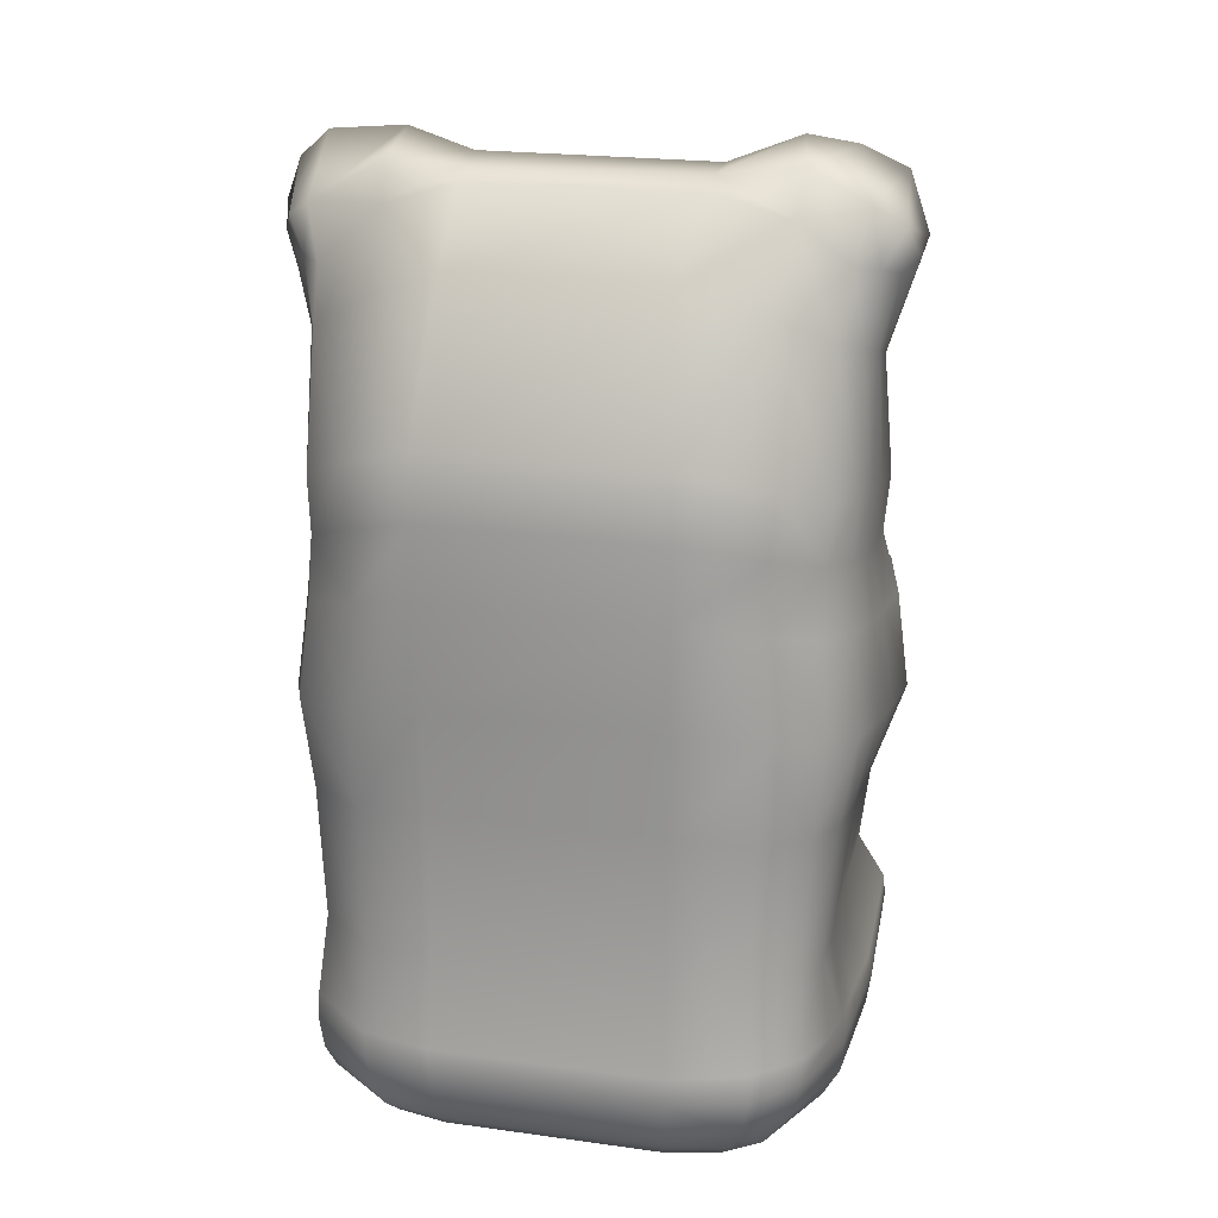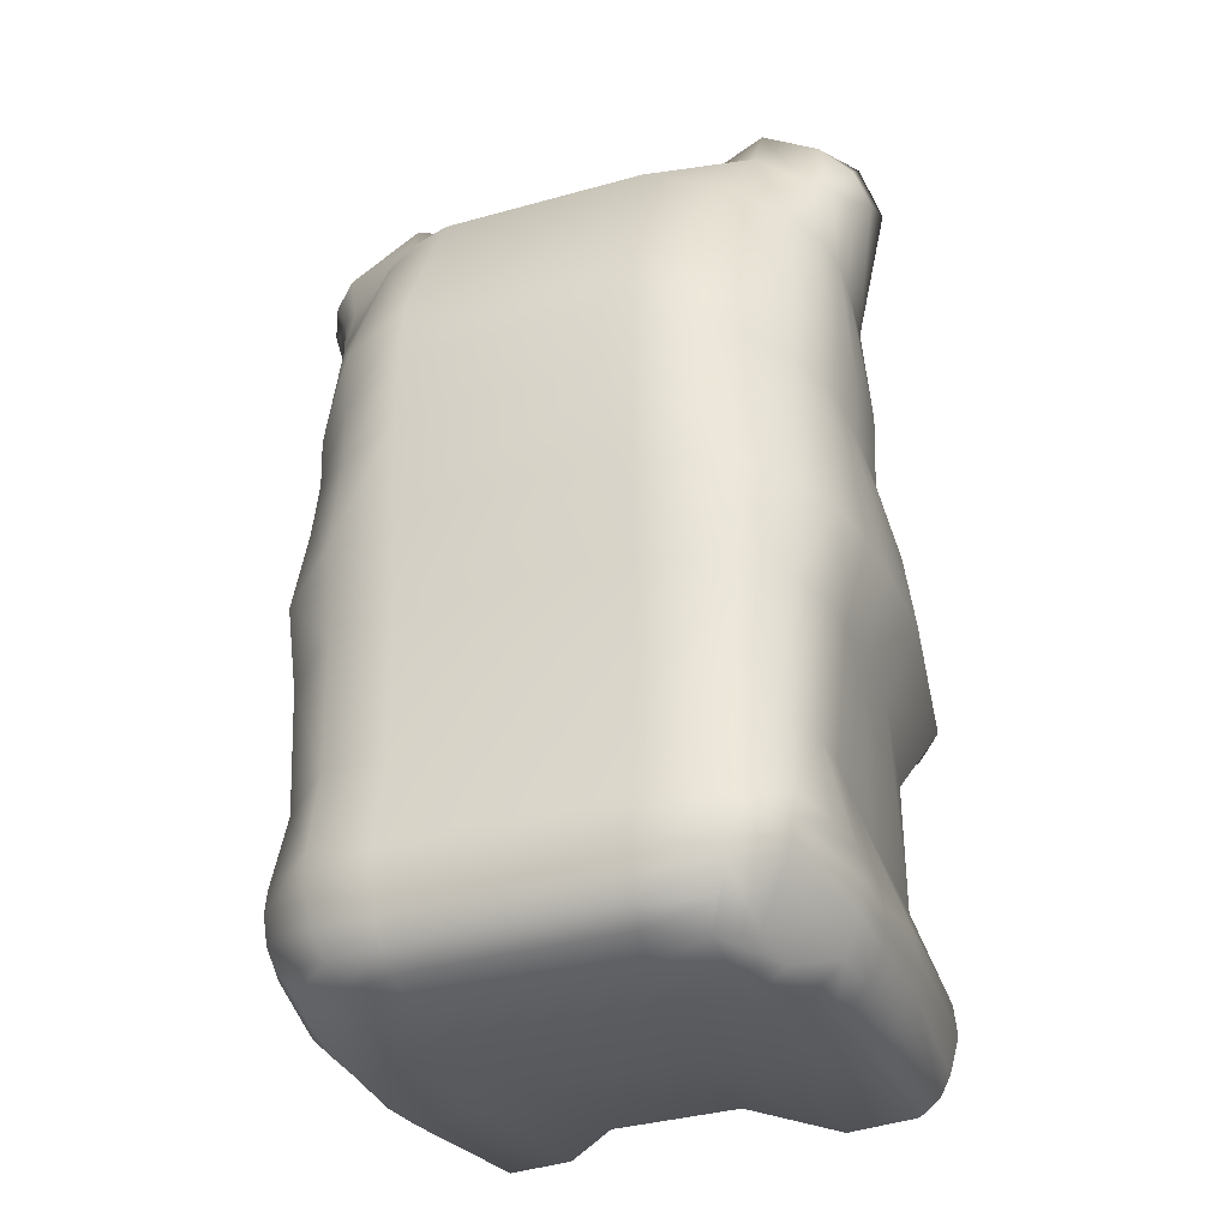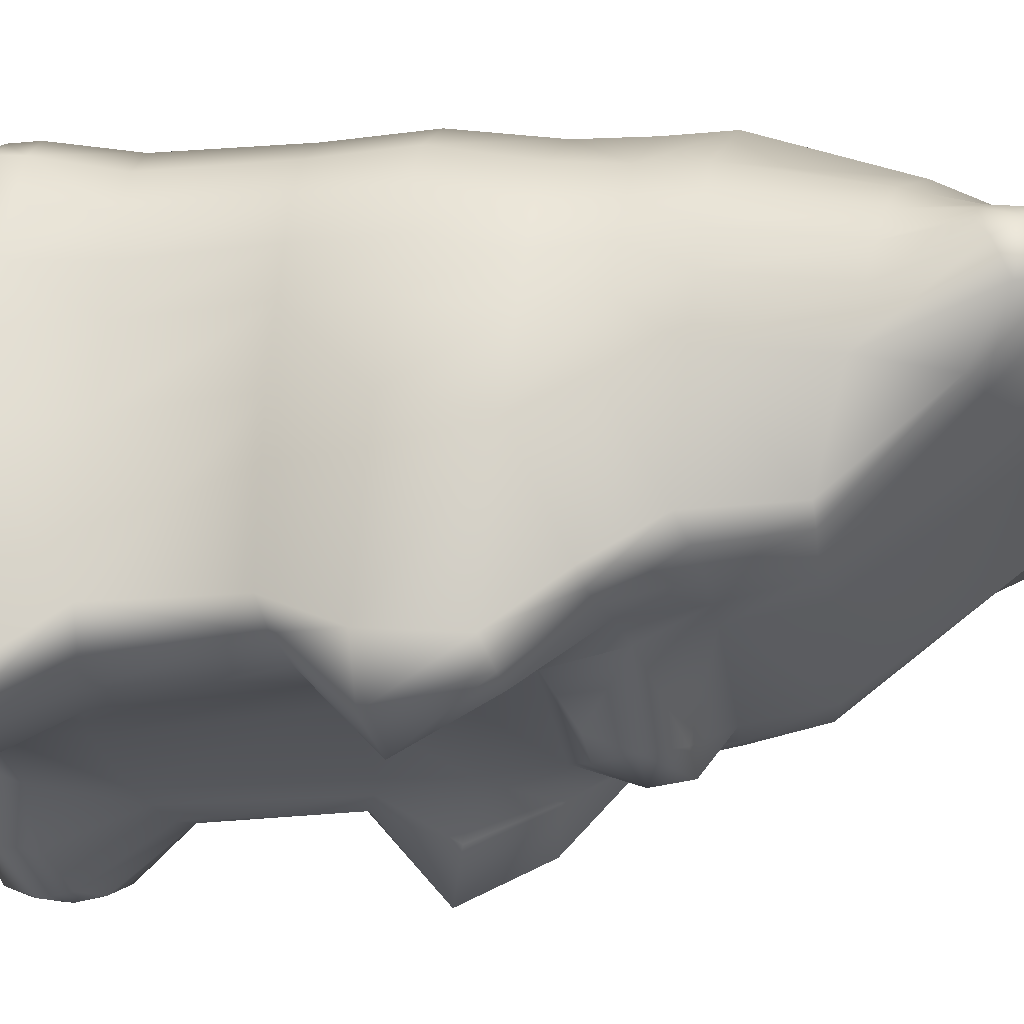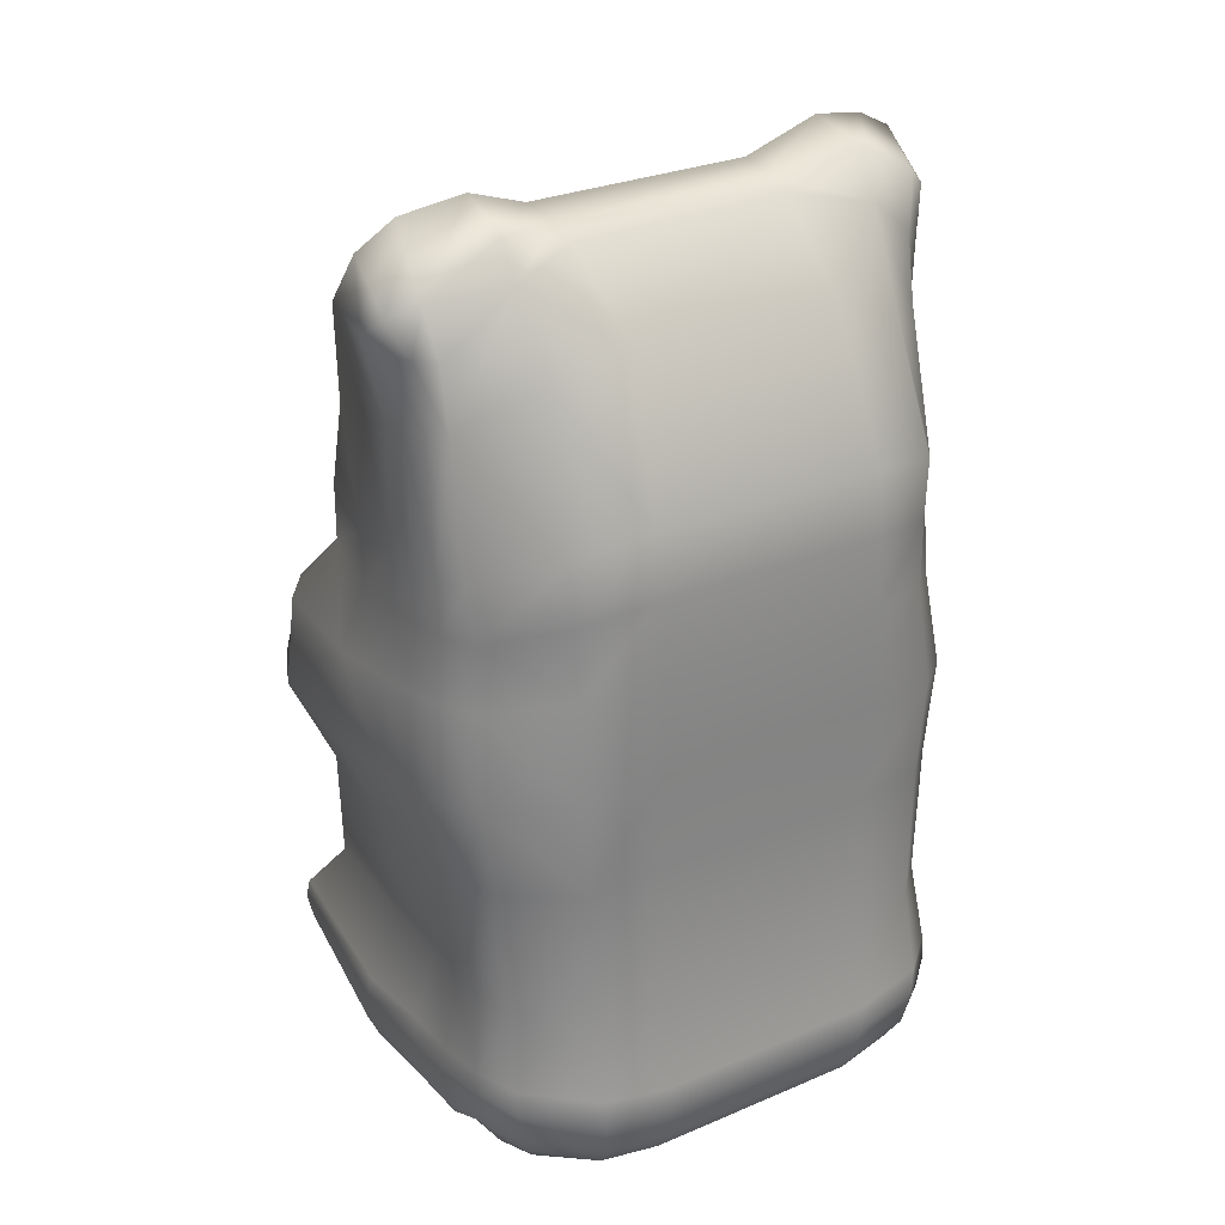
<metadata>
{"format":"obj","ext":"obj","renderer":"f3d","projection":"perspective","resolution":1024,"background":"white","views":[{"elev":20.3,"azim":14.1,"up":"+Y"},{"elev":-32.2,"azim":21.4,"up":"+Y"},{"elev":-23.8,"azim":97.1,"up":"+Z"},{"elev":28.4,"azim":-32.6,"up":"+Y"}]}
</metadata>
<code>
g default
v 0.3681 2.994 0.01462
v 0.3516 2.897 -0.4259
v -0.3486 2.904 -0.4185
v -0.3704 2.987 0.02932
v -0.3634 2.395 -0.7725
v 0.3663 2.396 -0.7719
v -0.3697 2.123 -0.8215
v 0.3629 2.115 -0.8265
v -0.09887 2.026 -1.057
v 0.1182 2.021 -1.045
v 0.3739 1.666 -0.9074
v 0.1148 1.752 -0.9959
v -0.1092 1.756 -1.001
v -0.3688 1.664 -0.9074
v -0.2871 1.172 -0.9569
v 0.2587 1.175 -0.9541
v 0.2042 0.5159 -0.982
v -0.2112 0.5228 -0.9837
v -0.215 0.05306 -0.8402
v 0.2049 0.06341 -0.846
v -0.7368 0.6141 -0.8765
v -0.7786 1.032 -0.8093
v 0.7579 1.046 -0.8441
v 0.7594 0.6117 -0.8464
v 0.3447 2.763 0.3181
v -0.3491 2.772 0.3092
v -0.3544 0.1907 0.5307
v 0.3817 0.1933 0.5303
v -0.8051 2.73 0.05362
v -0.8093 2.546 0.101
v -0.7723 0.2424 0.3629
v 0.7741 2.598 0.1301
v 0.808 2.801 0.04944
v 0.7566 0.2325 0.383
v -0.3514 0.06159 0.4237
v -0.7084 0.109 0.2963
v 0.3603 0.06699 0.433
v 0.6518 0.07163 0.3059
v 0.6994 0.03646 -1.046
v -0.6618 0.05716 -1.097
v -0.7703 0.684 0.2911
v -0.3567 0.6893 0.5039
v 0.3775 0.6896 0.5043
v 0.7546 0.6869 0.3212
v 0.7765 1.134 0.313
v 0.3783 1.174 0.4981
v -0.3645 1.176 0.4983
v -0.7965 1.119 0.2807
v -0.7574 0.1988 -1.12
v 0.7935 0.1726 -1.084
v -0.5038 0.5748 -0.9825
v -0.5664 1.102 -0.9528
v 0.5346 0.5709 -0.9862
v 0.5527 1.103 -0.9514
v 0.7858 1.746 0.2582
v 0.3863 1.848 0.5206
v -0.3831 1.853 0.5212
v -0.8127 1.716 0.2269
v 0.586 1.623 -1.053
v 0.8134 1.583 -0.9921
v -0.6415 1.61 -1.082
v -0.8421 1.59 -0.9289
v -0.654 2.126 -0.776
v 0.6115 2.1 -0.7974
v 0.5896 2.366 -0.7453
v -0.658 2.371 -0.7186
v 0.7687 2.036 -0.69
v -0.8042 2.099 -0.6523
v 0.7957 2.152 0.223
v 0.3861 2.293 0.4944
v -0.3886 2.301 0.493
v -0.8204 2.109 0.182
v -0.7987 2.381 -0.5895
v 0.7389 2.361 -0.6688
v 0.5524 2.828 -0.3973
v 0.7669 2.73 -0.3751
v -0.6025 2.833 -0.3523
v -0.7775 2.763 -0.348
v 0.9292 2.769 -0.05702
v 0.869 2.538 -0.0662
v 0.874 2.128 0.001347
v 0.8846 1.706 -0.0421
v 0.8514 1.11 0.03498
v 0.8076 0.6688 0.04078
v 0.8458 0.1948 0.03293
v 0.6871 0.01758 -0.01732
v 0.323 -0.002324 0.1262
v -0.321 -0.002443 0.1205
v -0.7342 0.03979 -0.03815
v -0.8521 0.2115 0.005424
v -0.8053 0.6661 0.009614
v -0.848 1.094 0.01846
v -0.8907 1.684 -0.05041
v -0.8768 2.108 -0.01905
v -0.8664 2.508 -0.06684
v -0.9179 2.744 -0.0478
v 0.3785 3.038 -0.2038
v 0.7819 3.112 -0.179
v 0.9809 2.845 -0.2499
v 0.8518 2.458 -0.3508
v 0.8873 2.09 -0.3225
v 0.9053 1.651 -0.4794
v 0.8538 1.077 -0.3682
v 0.7784 0.6427 -0.3621
v 0.8552 0.1747 -0.476
v 0.698 0.01491 -0.4852
v 0.2692 -0.002078 -0.3174
v -0.2731 -0.002132 -0.3176
v -0.7159 0.02134 -0.5213
v -0.8627 0.1922 -0.5107
v -0.7812 0.6425 -0.3938
v -0.8469 1.063 -0.3599
v -0.9103 1.641 -0.4529
v -0.8883 2.106 -0.3116
v -0.8586 2.451 -0.3088
v -0.9907 2.871 -0.2054
v -0.8229 3.1 -0.1353
v -0.3824 3.043 -0.1889
v -0.3248 1.418 -0.9526
v -0.6303 1.323 -1.217
v -0.885 1.291 -0.9157
v -0.95 1.344 -0.41
v -0.9206 1.386 -0.008985
v -0.8373 1.417 0.278
v -0.3751 1.514 0.5146
v 0.3834 1.511 0.5138
v 0.8124 1.44 0.3106
v 0.9211 1.406 0.00521
v 0.952 1.356 -0.4288
v 0.8614 1.292 -0.9827
v 0.5723 1.335 -1.207
v 0.3145 1.421 -0.9429
v -0.2031 0.2347 -0.9607
v -0.5775 0.2843 -1.147
v -0.7901 0.3927 -1.066
v -0.864 0.3834 -0.4653
v -0.8501 0.4007 0.008511
v -0.7904 0.4266 0.3481
v -0.3628 0.3989 0.5545
v 0.3868 0.4003 0.5527
v 0.7768 0.422 0.3749
v 0.8502 0.392 0.03813
v 0.8635 0.3732 -0.4312
v 0.8283 0.3747 -1.034
v 0.6172 0.2683 -1.148
v 0.1976 0.2382 -0.9576
v -0.3396 0.5463 -0.9874
v -0.345 0.2477 -1.101
v -0.4021 0.02066 -0.9745
v -0.469 -0.007517 -0.408
v -0.5059 -0.003571 0.05263
v -0.5171 0.0588 0.3818
v -0.5589 0.1968 0.5003
v -0.5797 0.4158 0.5237
v -0.5739 0.6944 0.4796
v -0.5871 1.149 0.4661
v -0.6117 1.472 0.4693
v -0.6009 1.796 0.4336
v -0.6235 2.229 0.4162
v -0.5792 2.694 0.257
v -0.5843 2.925 0.09605
v -0.5845 3.115 -0.1661
v -0.4625 2.879 -0.3963
v -0.4954 2.389 -0.757
v -0.495 2.13 -0.8208
v -0.4922 1.637 -0.977
v -0.4421 1.377 -1.098
v -0.409 1.14 -0.9603
v 0.4307 1.132 -0.9564
v 0.4538 1.37 -1.117
v 0.5026 1.637 -0.984
v 0.5087 2.111 -0.8266
v 0.4983 2.379 -0.7589
v 0.4705 2.859 -0.4125
v 0.6197 3.134 -0.1826
v 0.6451 2.93 0.0811
v 0.615 2.682 0.2379
v 0.6615 2.22 0.3857
v 0.6434 1.791 0.4012
v 0.6626 1.47 0.4456
v 0.6376 1.149 0.4426
v 0.6254 0.694 0.452
v 0.6396 0.417 0.5003
v 0.6183 0.2023 0.4795
v 0.5361 0.05498 0.3669
v 0.5382 -0.002661 0.04292
v 0.5215 -0.008716 -0.4167
v 0.4836 -0.000772 -0.9917
v 0.4181 0.2431 -1.145
v 0.3981 0.5488 -0.9886
v -0.6853 1.06 -0.8961
v -0.7972 1.292 -1.104
v -0.7636 1.609 -1.025
v -0.7394 2.116 -0.7226
v -0.7372 2.381 -0.6627
v -0.69 2.794 -0.3457
v -0.933 3.004 -0.1755
v -0.8668 2.738 0.005014
v -0.8458 2.526 0.01855
v -0.8568 2.109 0.08143
v -0.8676 1.701 0.08933
v -0.8959 1.401 0.1356
v -0.8385 1.104 0.15
v -0.8047 0.6753 0.1498
v -0.8349 0.4141 0.177
v -0.8289 0.2212 0.1839
v -0.812 0.1144 -0.01334
v -0.8154 0.08955 -0.5176
v -0.717 0.1256 -1.116
v -0.6897 0.3475 -1.128
v -0.6301 0.602 -0.9474
v 0.8314 0.4077 0.2049
v 0.8008 0.6782 0.1807
v 0.8365 1.119 0.1757
v 0.8911 1.422 0.1606
v 0.8567 1.727 0.1101
v 0.8487 2.14 0.1134
v 0.8395 2.567 0.03805
v 0.8791 2.788 0.000797
v 0.9205 3.041 -0.2183
v 0.6616 2.775 -0.3826
v 0.671 2.367 -0.7137
v 0.6985 2.071 -0.7517
v 0.7237 1.617 -1.056
v 0.7546 1.296 -1.153
v 0.6667 1.067 -0.9116
v 0.6621 0.6013 -0.9396
v 0.736 0.3327 -1.121
v 0.7588 0.09925 -1.076
v 0.7999 0.07853 -0.4807
v 0.7887 0.09044 0.01188
v 0.6749 0.03505 0.1517
v 0.539 0.0132 0.2125
v 0.3427 0.01148 0.2889
v -0.3372 0.009514 0.2811
v -0.5147 0.01184 0.2256
v -0.7299 0.06288 0.1376
v -0.7459 0.1675 0.3329
v -0.5413 0.1178 0.4477
v -0.3537 0.1171 0.484
v 0.3717 0.122 0.4876
v 0.58 0.1175 0.4309
v 0.3722 3.026 -0.06611
v 0.6584 3.079 0.01611
v 0.8452 2.971 0.007601
v 0.9379 2.898 -0.06168
v 0.9735 2.8 -0.1255
v 0.869 2.506 -0.1771
v 0.8869 2.113 -0.1249
v 0.8969 1.685 -0.2126
v 0.9382 1.386 -0.1639
v 0.8513 1.097 -0.1224
v 0.7921 0.6584 -0.1164
v 0.8527 0.3844 -0.145
v 0.8505 0.1867 -0.1657
v 0.7932 0.08563 -0.1804
v 0.6923 0.01412 -0.1999
v 0.5318 -0.005992 -0.1365
v 0.302 -0.002712 -0.04693
v -0.3023 -0.002723 -0.05053
v -0.4915 -0.005723 -0.1272
v -0.7272 0.03216 -0.2267
v -0.811 0.1064 -0.2102
v -0.8568 0.2038 -0.196
v -0.8505 0.3933 -0.1764
v -0.7888 0.6565 -0.1477
v -0.8464 1.082 -0.1292
v -0.9356 1.369 -0.1653
v -0.9019 1.668 -0.2073
v -0.8869 2.108 -0.1331
v -0.8674 2.485 -0.1611
v -0.9604 2.793 -0.1033
v -0.9233 2.857 -0.03358
v -0.84 2.904 0.02674
v -0.5919 3.048 0.03271
v -0.3744 3.023 -0.0509
v -0.2022 0.1431 -0.923
v -0.3521 0.1264 -1.08
v -0.6127 0.1756 -1.153
v -0.7052 0.2489 -1.14
v -0.7883 0.3071 -1.101
v -0.8744 0.2983 -0.4861
v -0.8616 0.3094 -0.1849
v -0.8582 0.3168 0.007579
v -0.8384 0.3283 0.1813
v -0.7909 0.3442 0.3605
v -0.5747 0.3176 0.5234
v -0.3599 0.3052 0.5553
v 0.3857 0.3072 0.5538
v 0.6352 0.3206 0.5014
v 0.7756 0.337 0.3834
v 0.8569 0.304 0.03695
v 0.8627 0.2964 -0.1539
v 0.8732 0.2843 -0.4514
v 0.8305 0.2839 -1.067
v 0.7552 0.2254 -1.126
v 0.6564 0.1495 -1.141
v 0.4295 0.1032 -1.126
v 0.1959 0.1504 -0.9227
v 0.1282 1.892 -1.06
v 0.3687 1.905 -0.8683
v 0.5148 1.872 -0.8536
v 0.5945 1.841 -0.8502
v 0.6739 1.82 -0.838
v 0.7415 1.804 -0.8062
v 0.8603 1.88 -0.3917
v 0.8687 1.912 -0.1672
v 0.8663 1.93 -0.02086
v 0.844 1.946 0.109
v 0.7845 1.961 0.2352
v 0.6502 2.019 0.3892
v 0.3877 2.085 0.514
v -0.3873 2.091 0.5137
v -0.6106 2.025 0.421
v -0.8069 1.924 0.197
v -0.8487 1.917 0.08148
v -0.8667 1.909 -0.0359
v -0.8676 1.9 -0.1693
v -0.8608 1.884 -0.3746
v -0.7569 1.841 -0.7534
v -0.7007 1.843 -0.808
v -0.6318 1.84 -0.8365
v -0.5017 1.884 -0.8523
v -0.3703 1.909 -0.8678
v -0.1143 1.896 -1.071
g polySurface1
f 118 97 2 3
f 6 5 3 2
f 8 7 5 6
f 10 9 7 8
f 12 300 301 11
f 14 324 325 13
f 13 325 300 12
f 13 12 11 14
f 132 119 14 11
f 18 15 16 17
f 146 133 18 17
f 168 147 51 52
f 226 227 53 54
f 26 25 1 4
f 42 43 46 47
f 30 160 161 29
f 155 156 48 41
f 176 177 32 33
f 181 182 44 45
f 238 239 153 31
f 240 241 28 27
f 184 242 185 38 34
f 20 107 108 19
f 39 106 187 188
f 149 150 109 40
f 154 155 41 138
f 139 140 43 42
f 182 183 141 44
f 179 180 127 55
f 125 126 56 57
f 157 158 58 124
f 111 112 22 21
f 135 136 111 21
f 40 109 208 209
f 103 104 24 23
f 24 104 143 144
f 229 230 106 39
f 52 51 211 191
f 54 53 190 169
f 134 210 211 51
f 147 148 134 51
f 145 189 190 53
f 227 228 145 53
f 310 311 179 55
f 57 56 312 313
f 158 314 315 58
f 131 170 171 59
f 224 225 131 59
f 102 129 130 60
f 166 167 120 61
f 120 192 193 61
f 121 122 113 62
f 61 322 323 166
f 302 303 59 171
f 65 64 172 173
f 66 164 165 63
f 303 304 224 59
f 193 321 322 61
f 177 178 69 32
f 71 70 25 26
f 30 72 159 160
f 305 306 102 60
f 113 319 320 62
f 194 195 66 63
f 222 223 64 65
f 74 100 101 67
f 114 115 73 68
f 75 65 173 174
f 221 222 65 75
f 76 99 100 74
f 66 77 163 164
f 195 196 77 66
f 73 115 116 78
f 218 219 33 32
f 217 218 32 69
f 216 309 310 55
f 127 215 216 55
f 44 213 214 45
f 141 212 213 44
f 231 232 86
f 232 233 186 86
f 88 87 234 235
f 89 151 236 237
f 206 207 89 237 238 31
f 41 204 205 138
f 48 203 204 41
f 201 202 124 58
f 315 316 201 58
f 30 199 200 72
f 198 199 30 29
f 196 197 117 77
f 77 117 162 163
f 98 220 221 75
f 174 175 98 75
f 244 245 98 175
f 245 246 220 98
f 100 99 247 248
f 101 100 248 249
f 102 306 307 250
f 250 251 129 102
f 252 253 104 103
f 253 254 143 104
f 230 256 257 106
f 257 258 187 106
f 108 107 259 260
f 109 150 261 262
f 262 263 208 109
f 136 265 266 111
f 266 267 112 111
f 113 122 268 269
f 269 318 319 113
f 270 271 115 114
f 116 115 271 272
f 117 197 273 274
f 274 275 162 117
f 276 243 97 118
f 52 120 167 168
f 191 192 120 52
f 22 112 122 121
f 267 268 122 112
f 124 202 203 48
f 156 157 124 48
f 47 46 126 125
f 180 181 45 127
f 45 214 215 127
f 129 251 252 103
f 130 129 103 23
f 131 225 226 54
f 169 170 131 54
f 16 15 119 132
f 278 279 134 148
f 279 280 210 134
f 281 282 136 135
f 282 283 265 136
f 138 205 285 286
f 286 287 154 138
f 288 289 140 139
f 290 291 141 183
f 291 292 142 212 141
f 293 294 143 254
f 144 143 294 295
f 145 228 296 297
f 297 298 189 145
f 299 277 133 146
f 133 148 147 18
f 277 278 148 133
f 19 108 150 149
f 260 261 150 108
f 235 236 151 88
f 153 239 240 27
f 139 154 287 288
f 42 155 154 139
f 47 156 155 42
f 125 157 156 47
f 57 158 157 125
f 313 314 158 57
f 160 159 71 26
f 161 160 26 4
f 118 162 275 276
f 163 162 118 3
f 164 163 3 5
f 165 164 5 7
f 166 323 324 14
f 119 167 166 14
f 168 167 119 15
f 18 147 168 15
f 16 132 170 169
f 171 170 132 11
f 301 302 171 11
f 173 172 8 6
f 174 173 6 2
f 97 175 174 2
f 243 244 175 97
f 25 177 176 1
f 70 178 177 25
f 56 179 311 312
f 126 180 179 56
f 46 181 180 126
f 43 182 181 46
f 140 183 182 43
f 289 290 183 140
f 241 242 184 28
f 87 186 233 234
f 107 187 258 259
f 188 187 107 20
f 298 299 146 189
f 190 189 146 17
f 169 190 17 16
f 22 121 192 191
f 193 192 121 62
f 62 320 321 193
f 68 73 195 194
f 73 78 196 195
f 78 116 197 196
f 272 273 197 116
f 96 95 199 198
f 200 199 95 94
f 201 316 317 93
f 93 123 202 201
f 203 202 123 92
f 204 203 92 91
f 205 204 91 137
f 284 285 205 137
f 90 207 206
f 110 208 263 264
f 209 208 110 49
f 280 281 135 210
f 211 210 135 21
f 191 211 21 22
f 213 212 142 84
f 214 213 84 83
f 215 214 83 128
f 216 215 128 82
f 82 308 309 216
f 81 80 218 217
f 80 79 219 218
f 246 247 99 220
f 221 220 99 76
f 76 74 222 221
f 74 67 223 222
f 304 305 60 224
f 60 130 225 224
f 226 225 130 23
f 24 227 226 23
f 24 144 228 227
f 295 296 228 144
f 105 230 229 50
f 255 256 230 105
f 38 232 231 85 34
f 185 233 232 38
f 234 233 185 37
f 235 234 37 35
f 152 236 235 35
f 237 236 152 36
f 238 237 36
f 36 152 239 238
f 240 239 152 35
f 35 37 241 240
f 37 185 242 241
f 176 244 243 1
f 33 245 244 176
f 219 246 245 33
f 79 247 246 219
f 248 247 79 80
f 249 248 80 81
f 250 307 308 82
f 82 128 251 250
f 252 251 128 83
f 83 84 253 252
f 142 254 253 84
f 292 293 254 142
f 85 231 256 255
f 257 256 231 86
f 186 258 257 86
f 259 258 186 87
f 260 259 87 88
f 151 261 260 88
f 262 261 151 89
f 207 263 262 89
f 264 263 207 90
f 283 284 137 265
f 266 265 137 91
f 91 92 267 266
f 123 268 267 92
f 269 268 123 93
f 93 317 318 269
f 94 95 271 270
f 272 271 95 96
f 198 273 272 96
f 274 273 198 29
f 161 275 274 29
f 276 275 161 4
f 1 243 276 4
f 149 278 277 19
f 40 279 278 149
f 209 280 279 40
f 49 281 280 209
f 110 282 281 49
f 264 283 282 110
f 90 284 283 264
f 206 285 284 90
f 286 285 206 31
f 153 287 286 31
f 288 287 153 27
f 28 289 288 27
f 184 290 289 28
f 34 291 290 184
f 85 292 291 34
f 255 293 292 85
f 105 294 293 255
f 295 294 105 50
f 229 296 295 50
f 297 296 229 39
f 188 298 297 39
f 20 299 298 188
f 20 19 277 299
f 301 300 10 8
f 172 302 301 8
f 64 303 302 172
f 223 304 303 64
f 67 305 304 223
f 67 101 306 305
f 307 306 101 249
f 308 307 249 81
f 309 308 81 217
f 310 309 217 69
f 178 311 310 69
f 312 311 178 70
f 313 312 70 71
f 71 159 314 313
f 315 314 159 72
f 72 200 316 315
f 317 316 200 94
f 318 317 94 270
f 319 318 270 114
f 320 319 114 68
f 321 320 68 194
f 322 321 194 63
f 323 322 63 165
f 324 323 165 7
f 325 324 7 9
f 300 325 9 10

</code>
